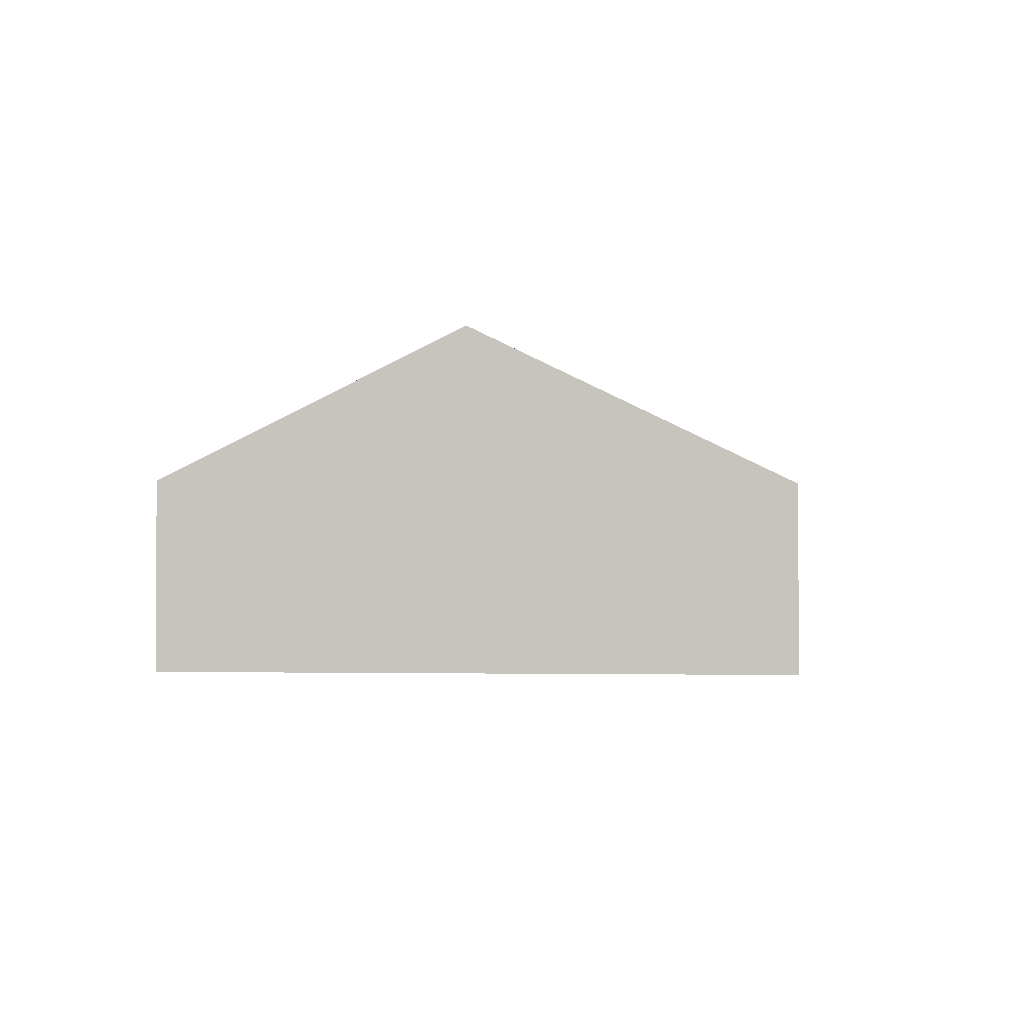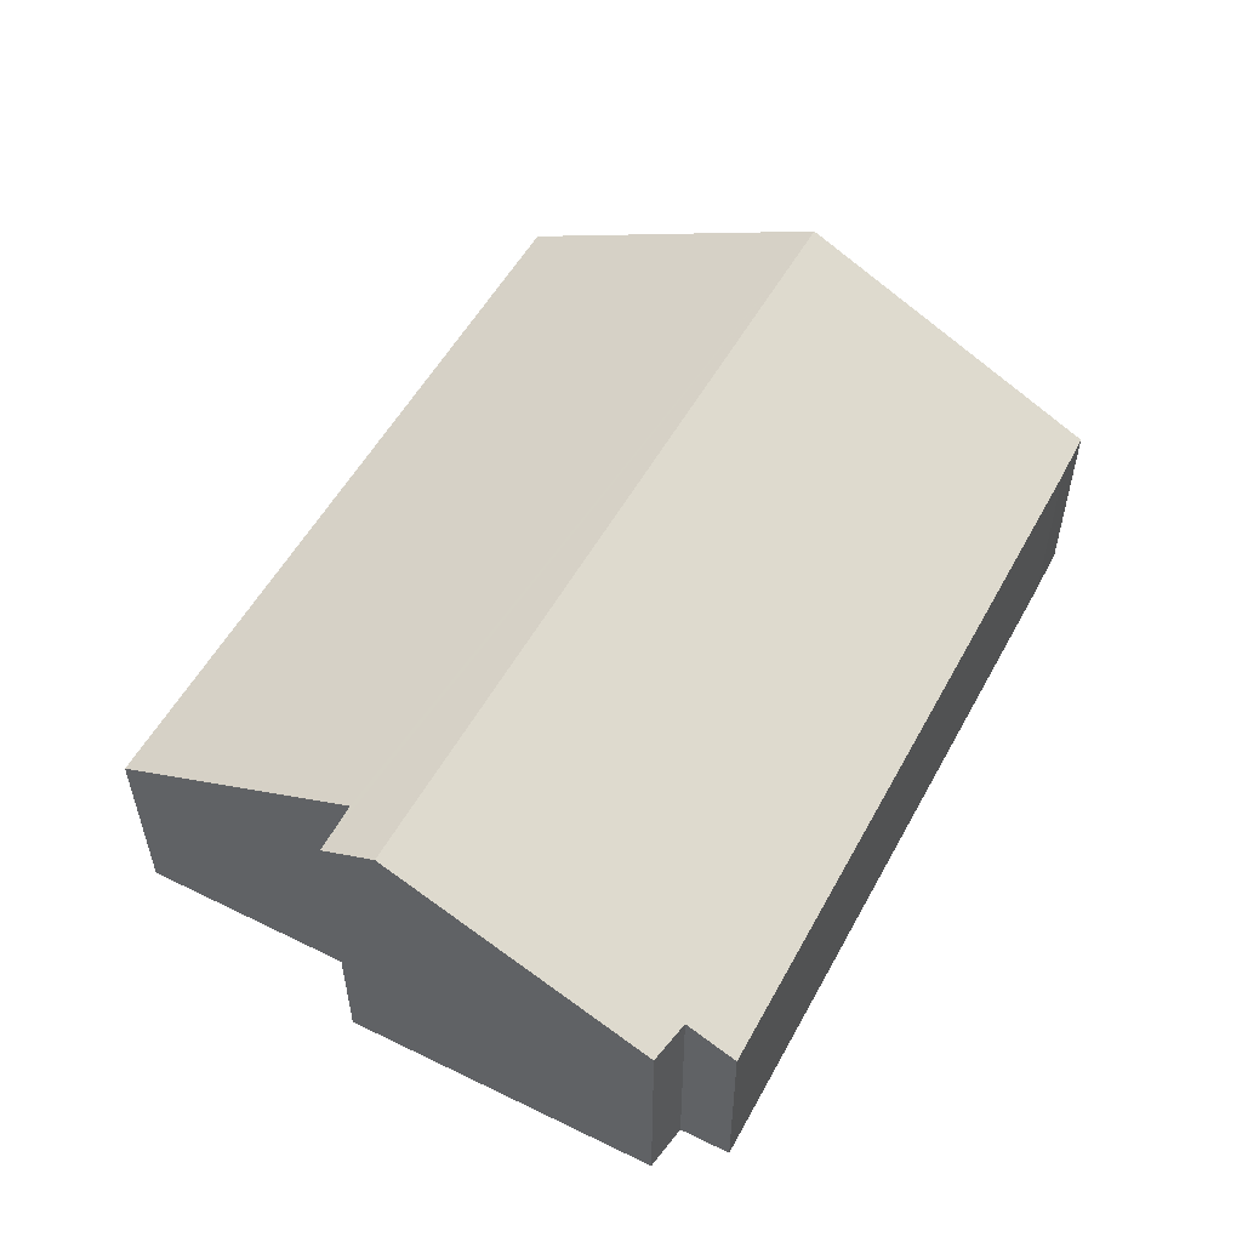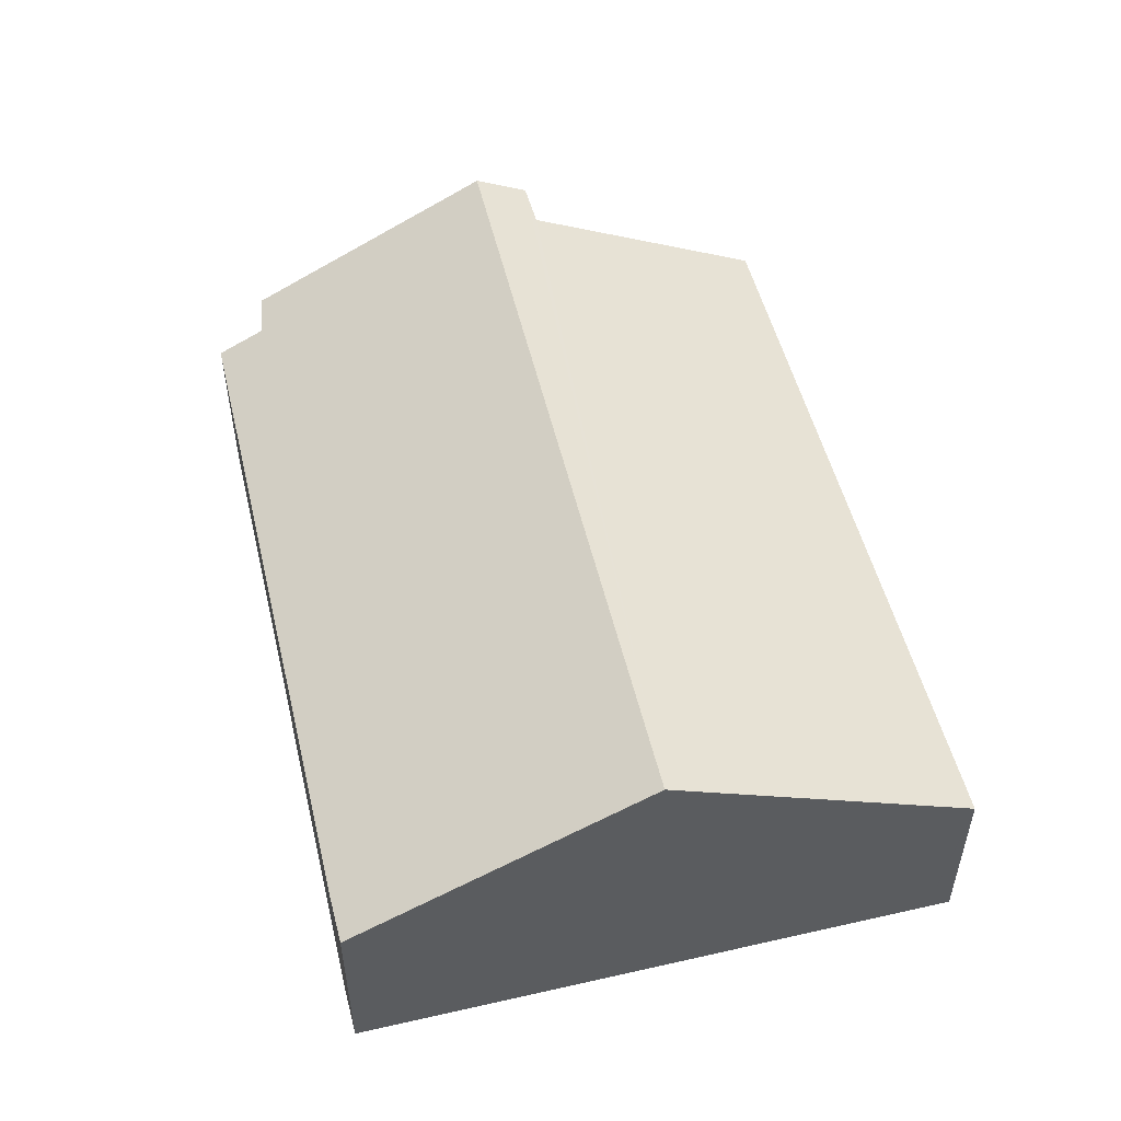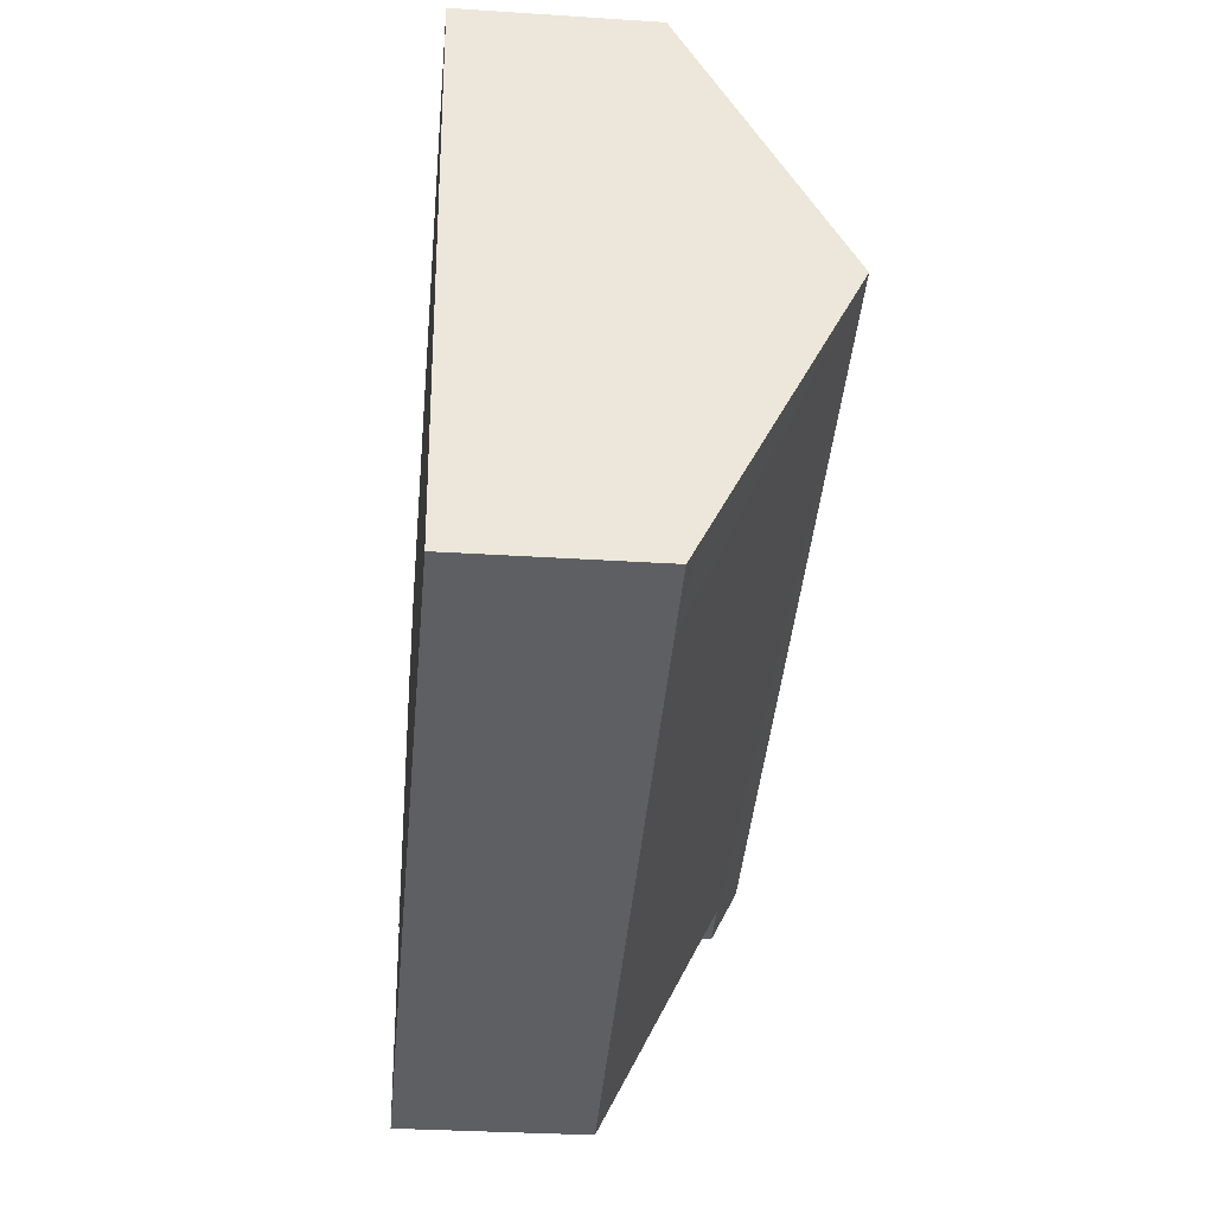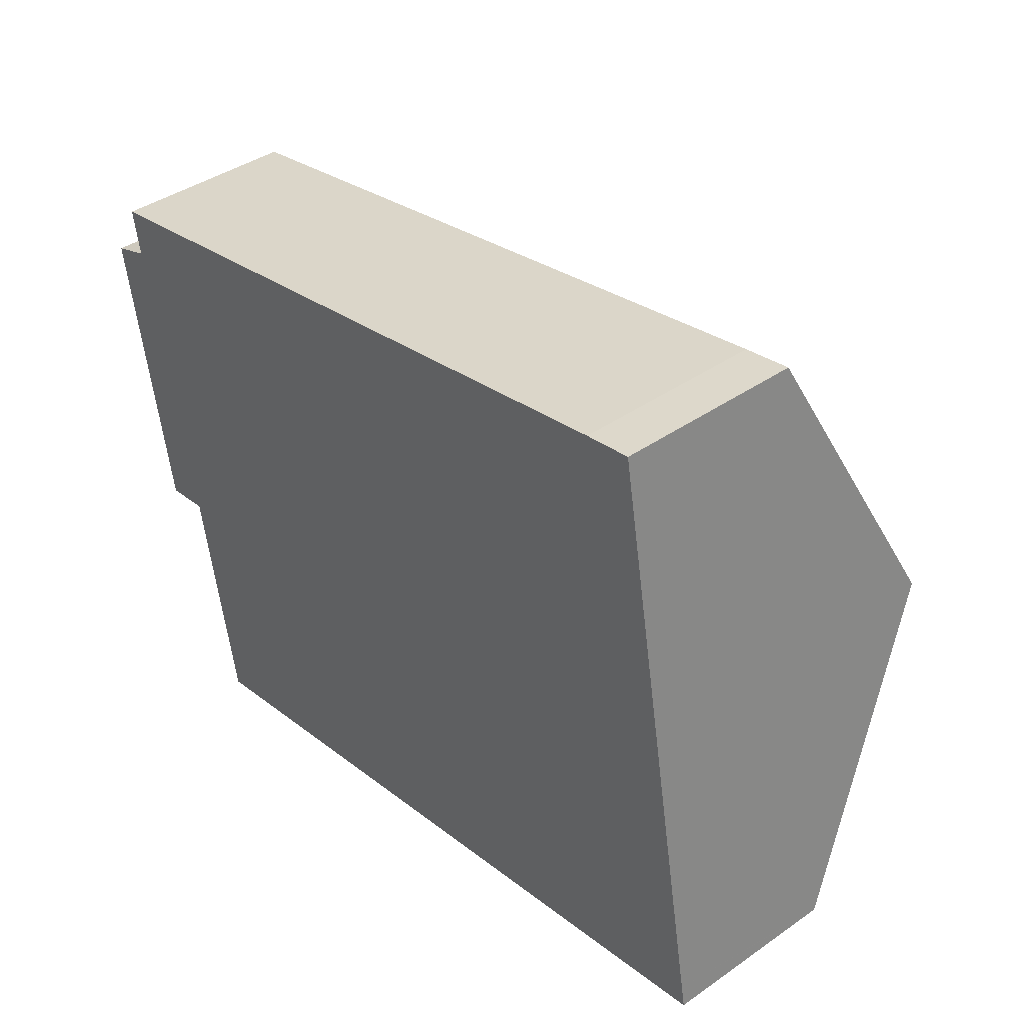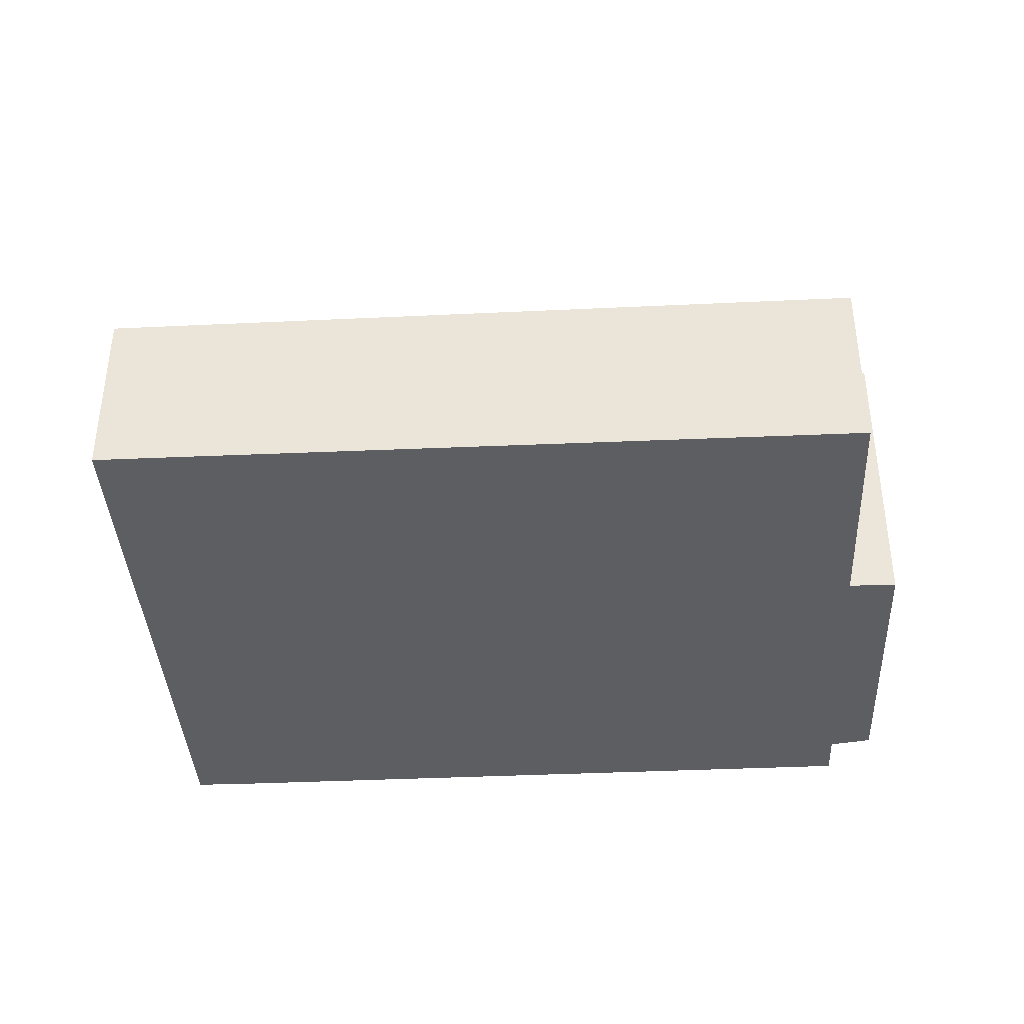
<metadata>
{"format":"obj","ext":"obj","renderer":"f3d","projection":"perspective","resolution":1024,"background":"white","views":[{"elev":-1.8,"azim":85.8,"up":"+Y"},{"elev":53.7,"azim":-72.2,"up":"+Y"},{"elev":51.9,"azim":66.1,"up":"+Y"},{"elev":-31.4,"azim":84.7,"up":"+Z"},{"elev":40.5,"azim":49.5,"up":"+Z"},{"elev":-38.7,"azim":173.0,"up":"+Y"}]}
</metadata>
<code>
v  18.71 7.417 -2.209
v  1.142 6.823 -6.789
v  0.94 7.417 -5.587
v  2.209 6.807 -6.621
v  3.156 4.098 -12.1
v  18.25 4.011 -9.416
v  19.85 4.258 -8.593
v  19.26 4.005 -9.235
v  19.94 4.011 -9.094
v  19.95 4.003 -9.11
v  18.05 5.573 1.518
v  16.44 4.114 4.26
v  17.53 4.129 4.436
v  0.737 4.059 1.39
v  0.92 4.588 0.32
v  0 4.658 2.852e-16
v  2.209 4.054e-16 -6.621
v  3.156 7.41e-16 -12.1
v  1.142 4.157e-16 -6.789
v  0 0 0
v  0.94 3.421e-16 -5.587
v  0.92 -1.959e-17 0.32
v  0.737 -8.511e-17 1.39
v  18.25 5.766e-16 -9.416
v  19.26 5.655e-16 -9.235
v  19.95 5.578e-16 -9.11
v  16.44 -2.608e-16 4.26
v  17.53 -2.716e-16 4.436
v  18.05 -9.295e-17 1.518
v  18.71 1.353e-16 -2.209
v  19.85 5.262e-16 -8.593
v  19.94 5.568e-16 -9.094
g defaultobject
f 1 2 3
f 2 1 4
f 4 1 5
f 5 1 6
f 6 1 7
f 6 7 8
f 8 7 9
f 8 9 10
f 11 12 13
f 12 11 14
f 14 11 1
f 14 1 15
f 15 1 3
f 15 3 16
f 5 17 4
f 17 5 18
f 2 16 3
f 16 2 19
f 16 19 20
f 20 19 21
f 22 14 15
f 14 22 23
f 4 19 2
f 19 4 17
f 6 18 5
f 18 6 24
f 24 6 8
f 24 8 10
f 24 10 25
f 25 10 26
f 20 15 16
f 15 20 22
f 14 27 12
f 27 14 23
f 12 28 13
f 28 12 27
f 28 11 13
f 11 28 29
f 11 29 1
f 1 29 30
f 1 30 7
f 7 30 31
f 7 31 9
f 9 31 10
f 10 31 32
f 10 32 26
f 32 25 26
f 25 32 31
f 25 31 30
f 25 30 24
f 24 30 18
f 18 30 29
f 18 29 28
f 18 28 27
f 18 27 17
f 17 27 23
f 17 23 22
f 17 22 19
f 19 22 21
f 20 21 22

</code>
